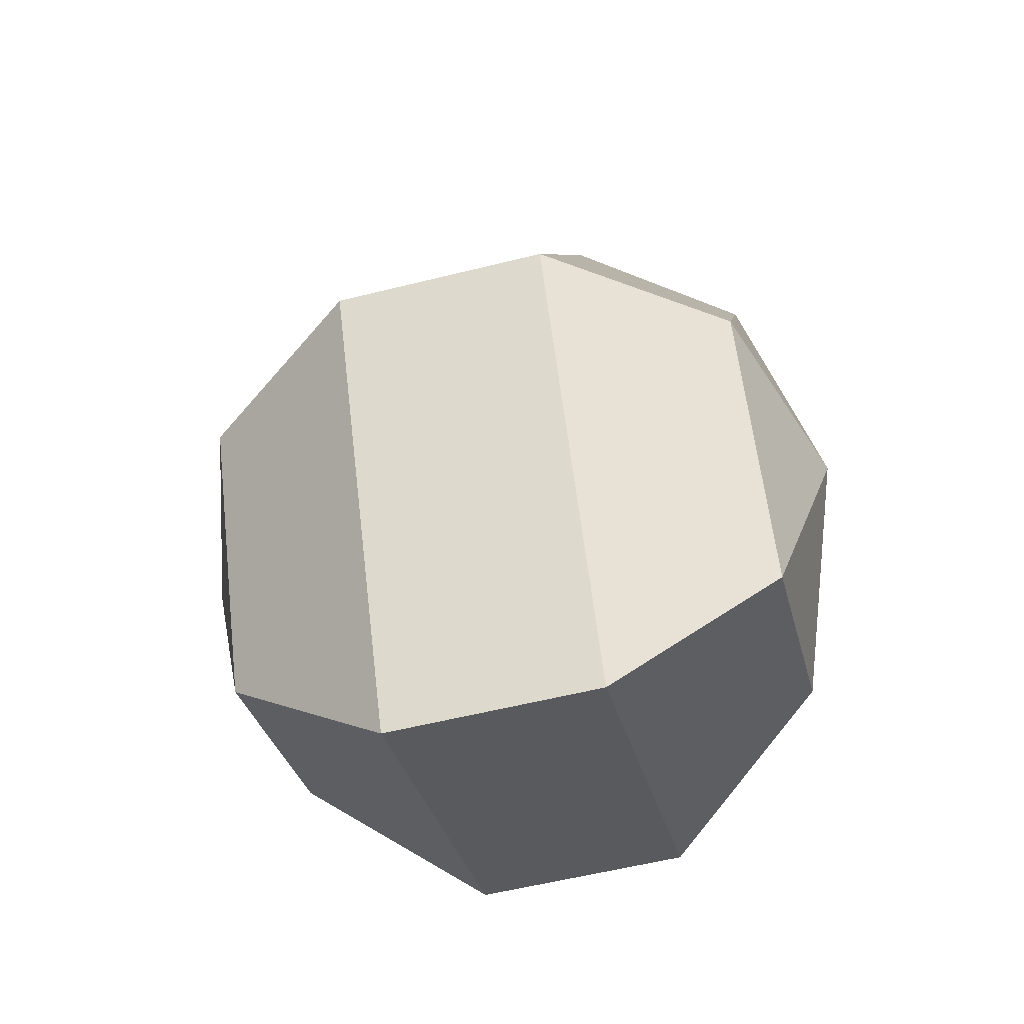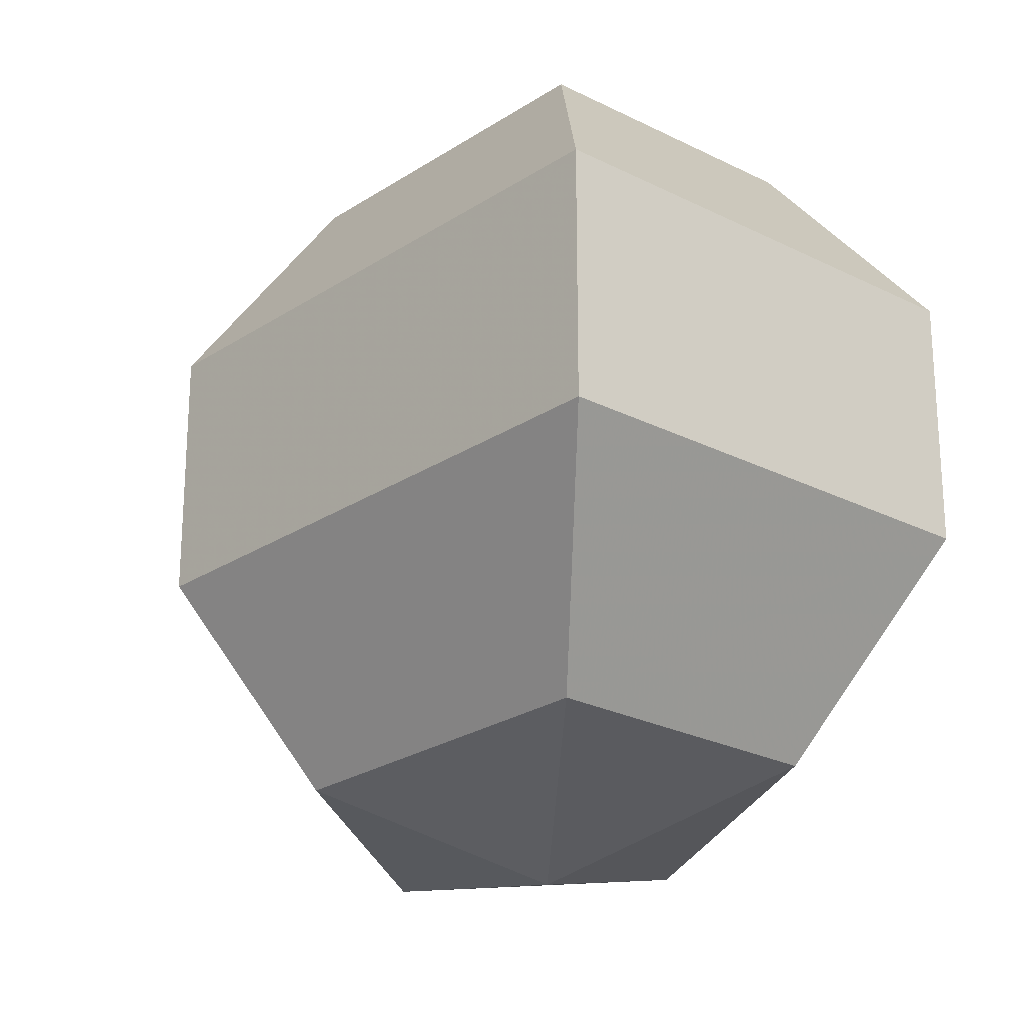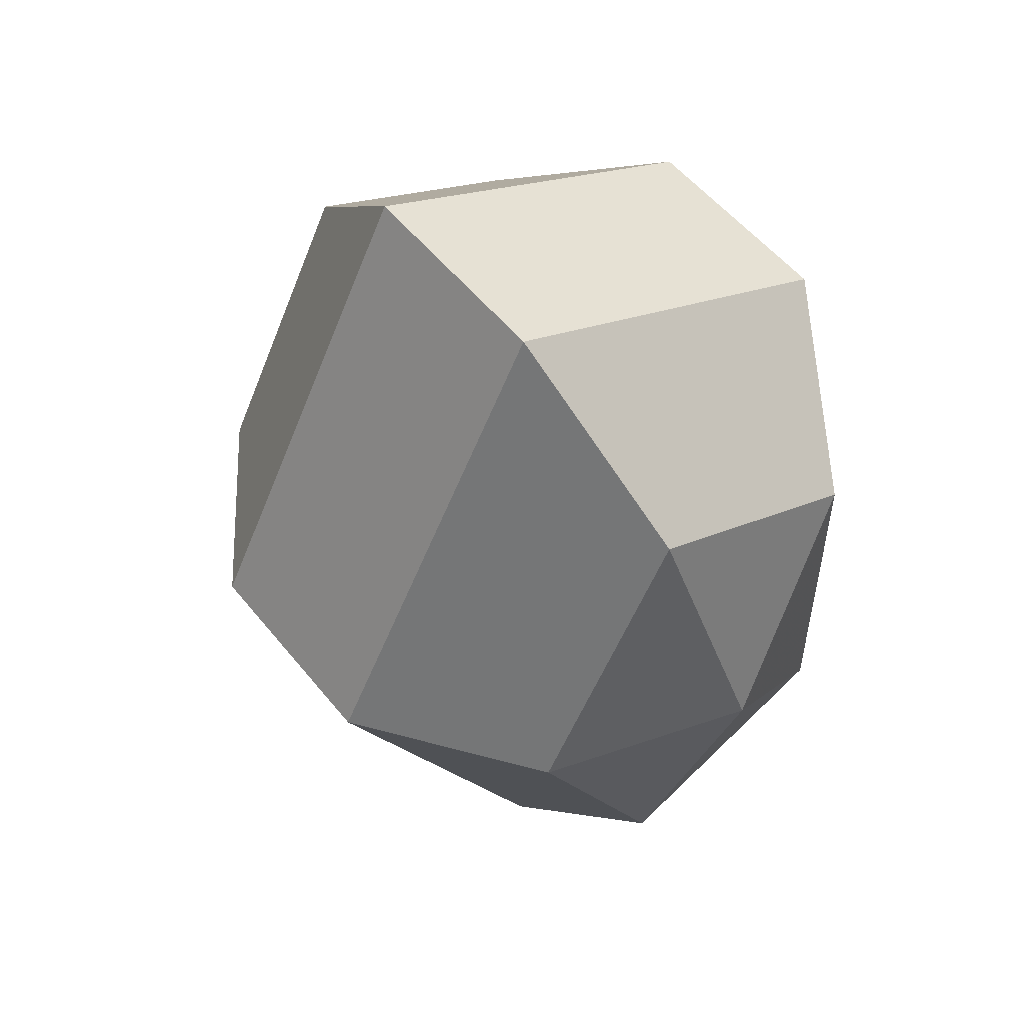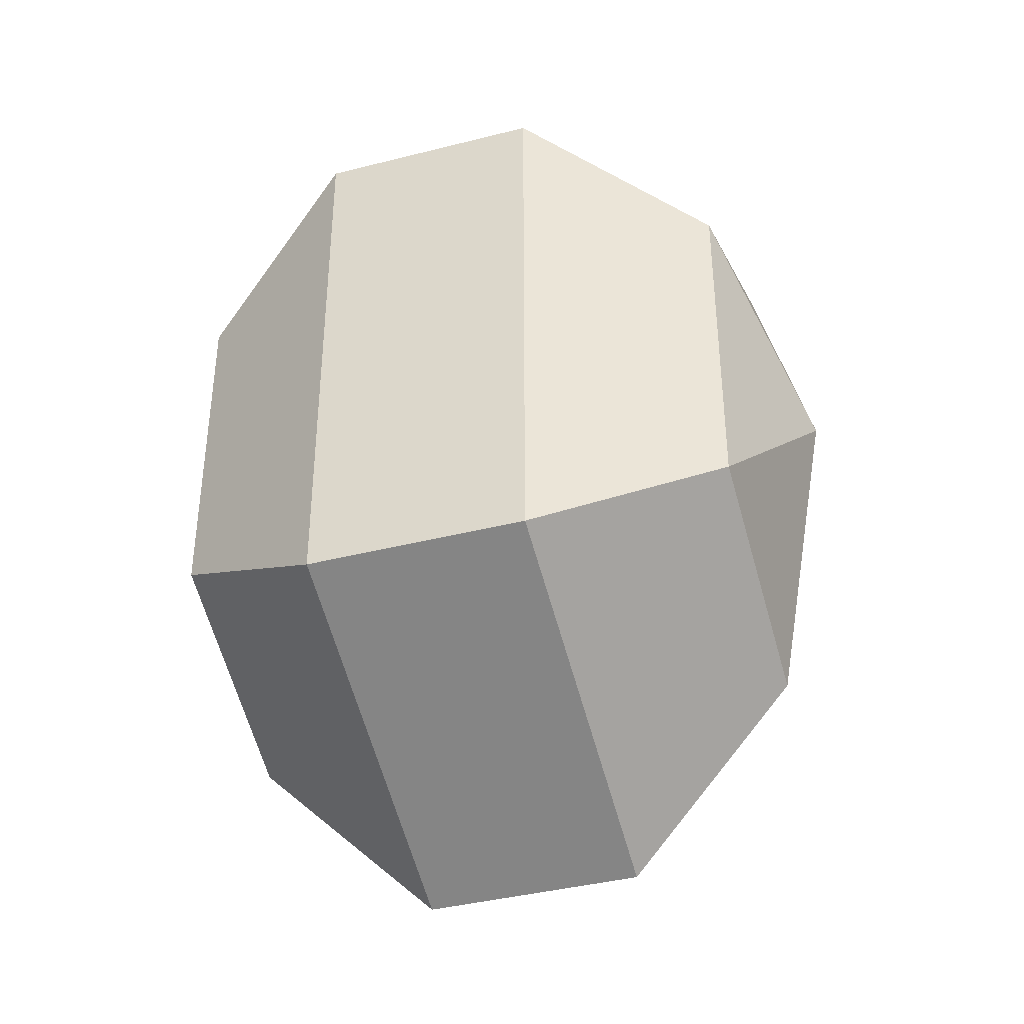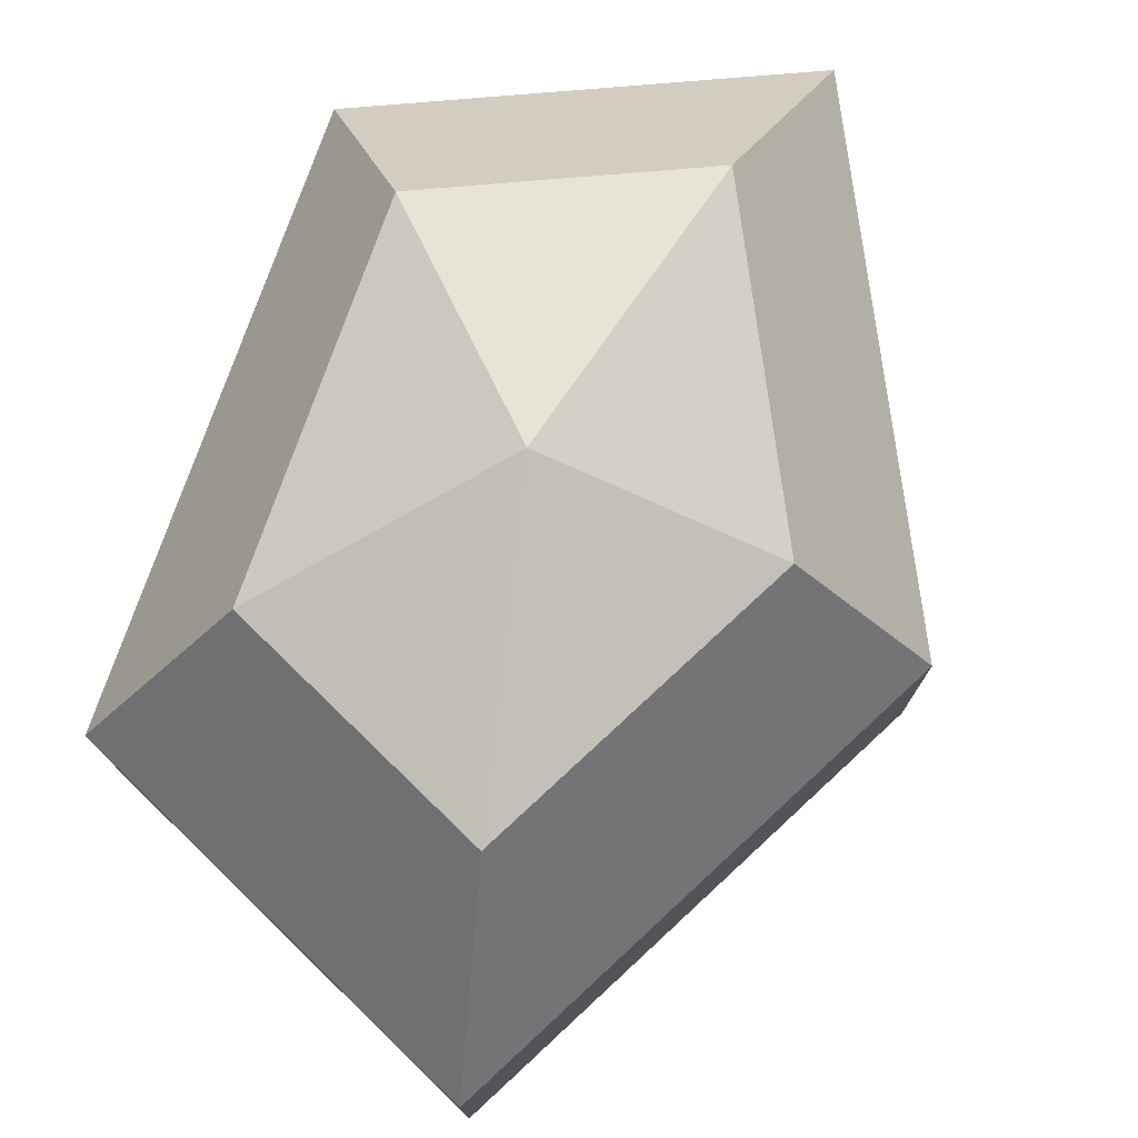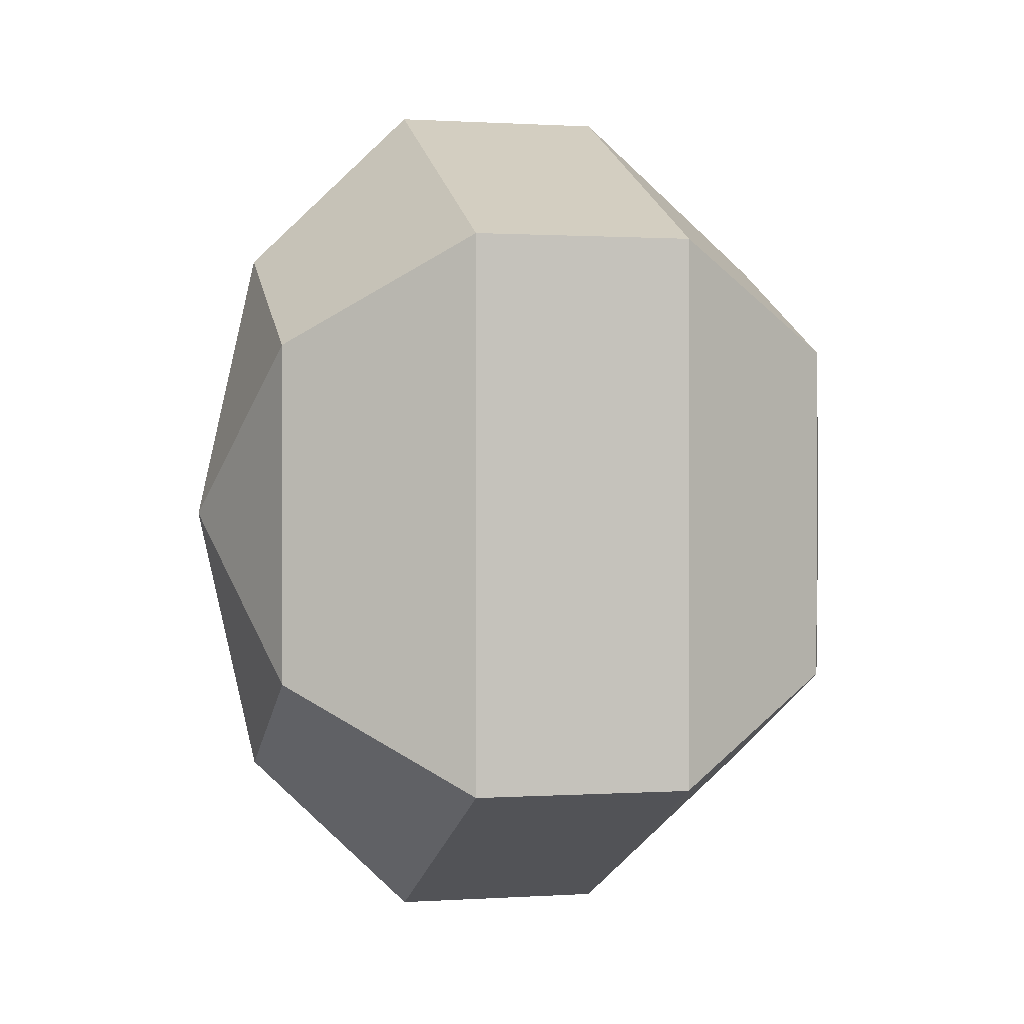
<metadata>
{"format":"obj","ext":"obj","renderer":"f3d","projection":"perspective","resolution":1024,"background":"white","views":[{"elev":-56.9,"azim":-75.4,"up":"+Y"},{"elev":-24.5,"azim":-15.5,"up":"+Z"},{"elev":54.0,"azim":-38.0,"up":"+Y"},{"elev":-39.5,"azim":107.6,"up":"+Y"},{"elev":77.5,"azim":-160.3,"up":"+Z"},{"elev":0.7,"azim":76.5,"up":"+Y"}]}
</metadata>
<code>
v 190 93 81.5
v 190 93 81.5
v 190 93 81.5
v 190 93 81.5
v 190 93 81.5
v 190 93 81.5
v 186.2 93 82.74
v 188.8 87.91 82.74
v 193.1 89.86 82.74
v 193.1 96.14 82.74
v 188.8 98.09 82.74
v 186.2 93 82.74
v 183.8 93 85.99
v 188.1 84.77 85.99
v 195 87.91 85.99
v 195 98.09 85.99
v 188.1 101.2 85.99
v 183.8 93 85.99
v 183.8 93 90.01
v 188.1 84.77 90.01
v 195 87.91 90.01
v 195 98.09 90.01
v 188.1 101.2 90.01
v 183.8 93 90.01
v 186.2 93 93.26
v 188.8 87.91 93.26
v 193.1 89.86 93.26
v 193.1 96.14 93.26
v 188.8 98.09 93.26
v 186.2 93 93.26
v 190 93 94.5
v 190 93 94.5
v 190 93 94.5
v 190 93 94.5
v 190 93 94.5
v 190 93 94.5
g foo
f 8 7 1
f 9 8 2
f 10 9 3
f 11 10 4
f 12 11 5
f 14 13 7
f 15 14 8
f 16 15 9
f 17 16 10
f 18 17 11
f 20 19 13
f 21 20 14
f 22 21 15
f 23 22 16
f 24 23 17
f 26 25 19
f 27 26 20
f 28 27 21
f 29 28 22
f 30 29 23
f 32 31 25
f 33 32 26
f 34 33 27
f 35 34 28
f 36 35 29
f 2 8 1
f 3 9 2
f 4 10 3
f 5 11 4
f 6 12 5
f 8 14 7
f 9 15 8
f 10 16 9
f 11 17 10
f 12 18 11
f 14 20 13
f 15 21 14
f 16 22 15
f 17 23 16
f 18 24 17
f 20 26 19
f 21 27 20
f 22 28 21
f 23 29 22
f 24 30 23
f 26 32 25
f 27 33 26
f 28 34 27
f 29 35 28
f 30 36 29
g

</code>
